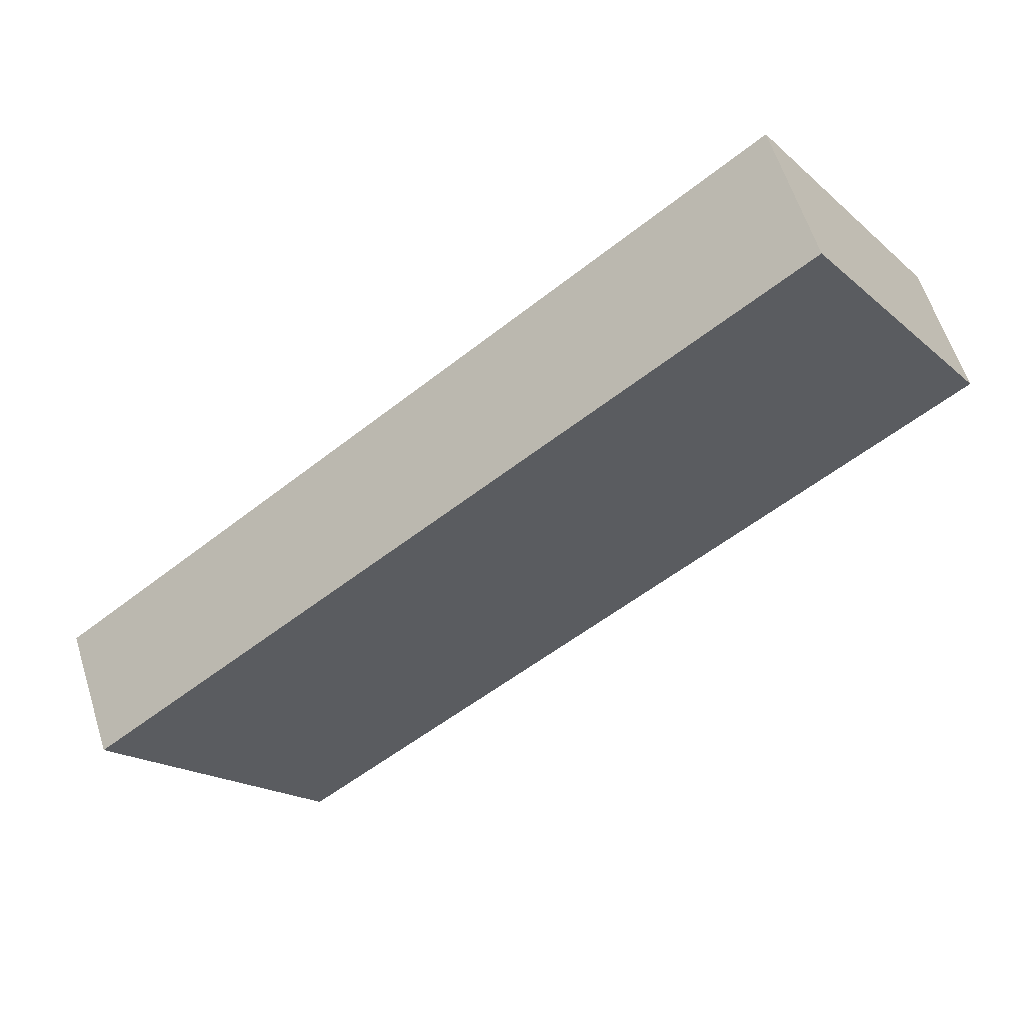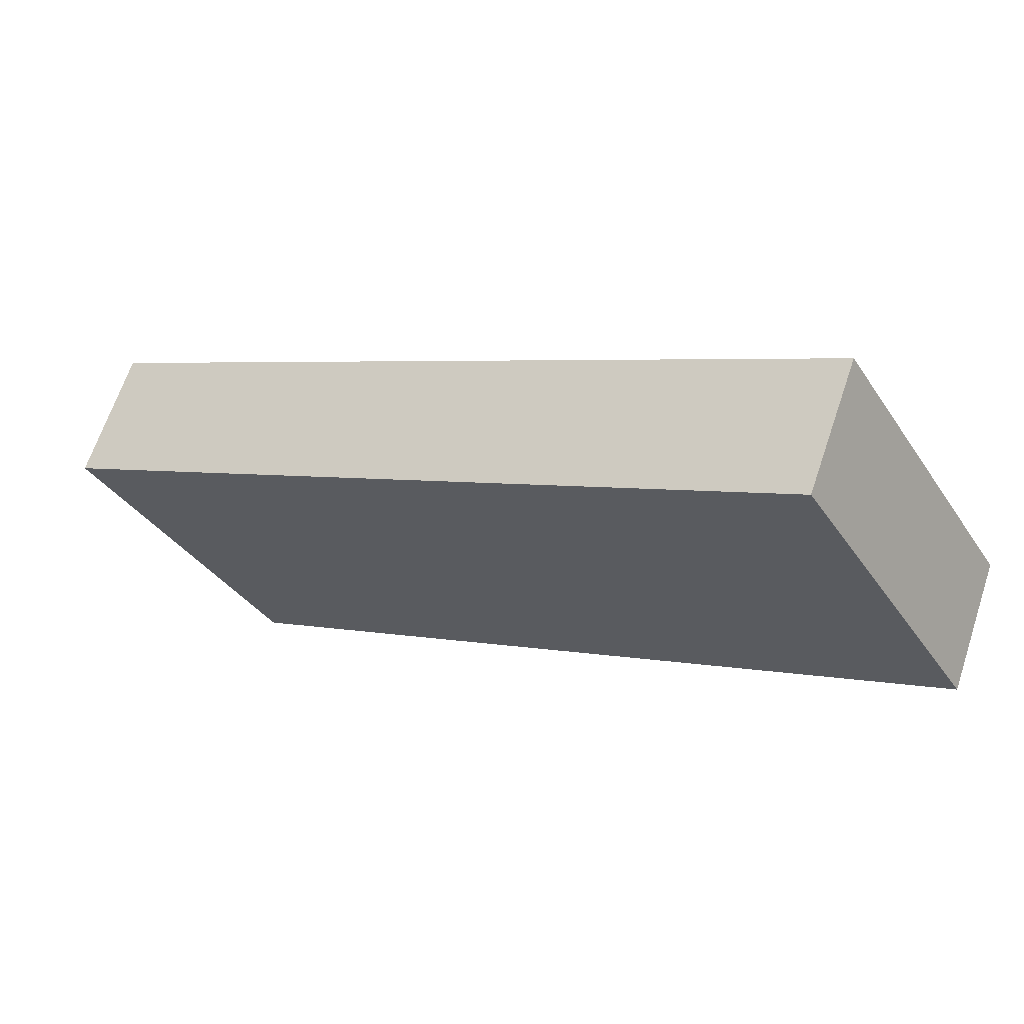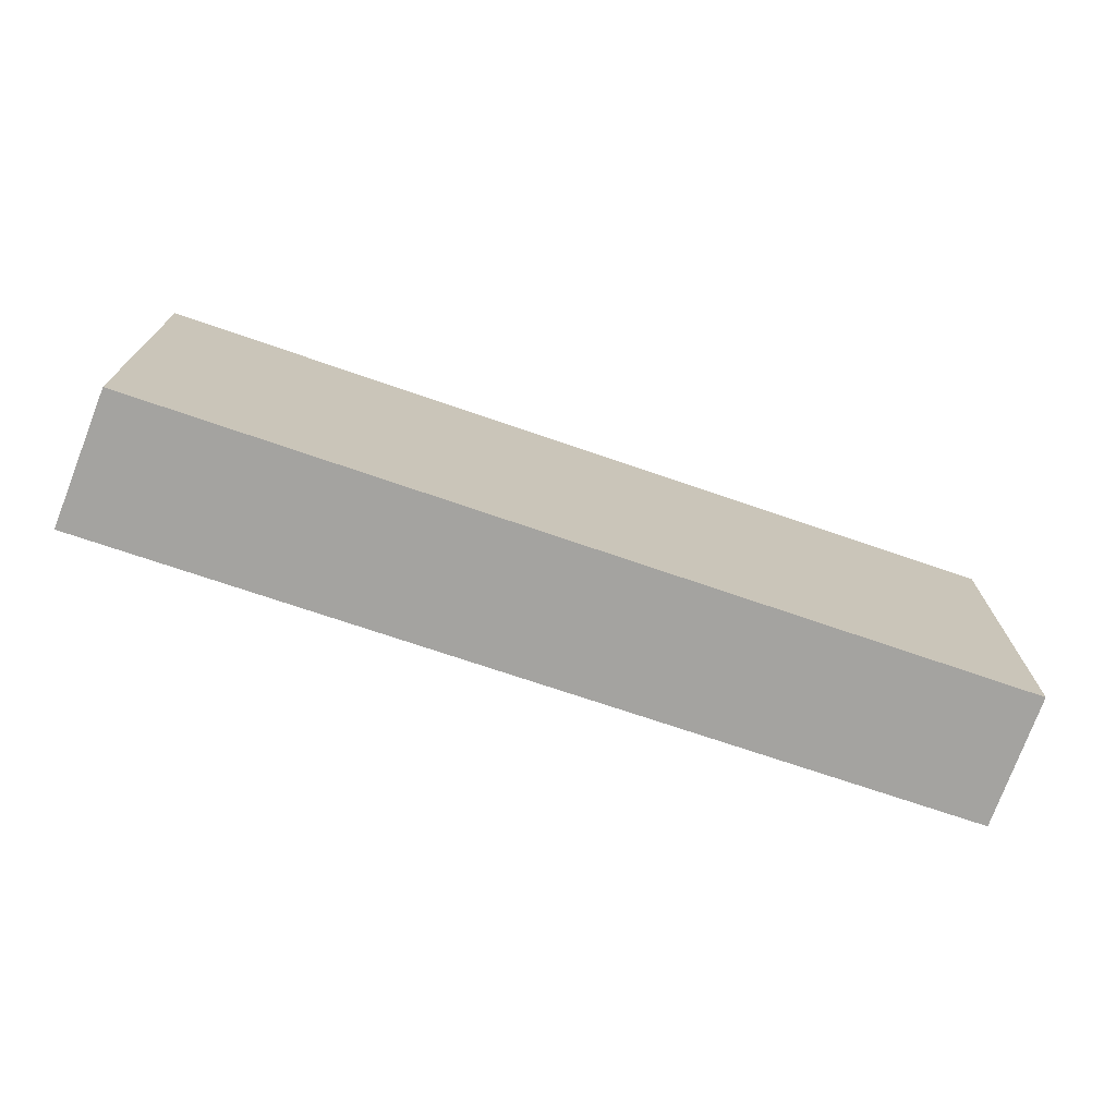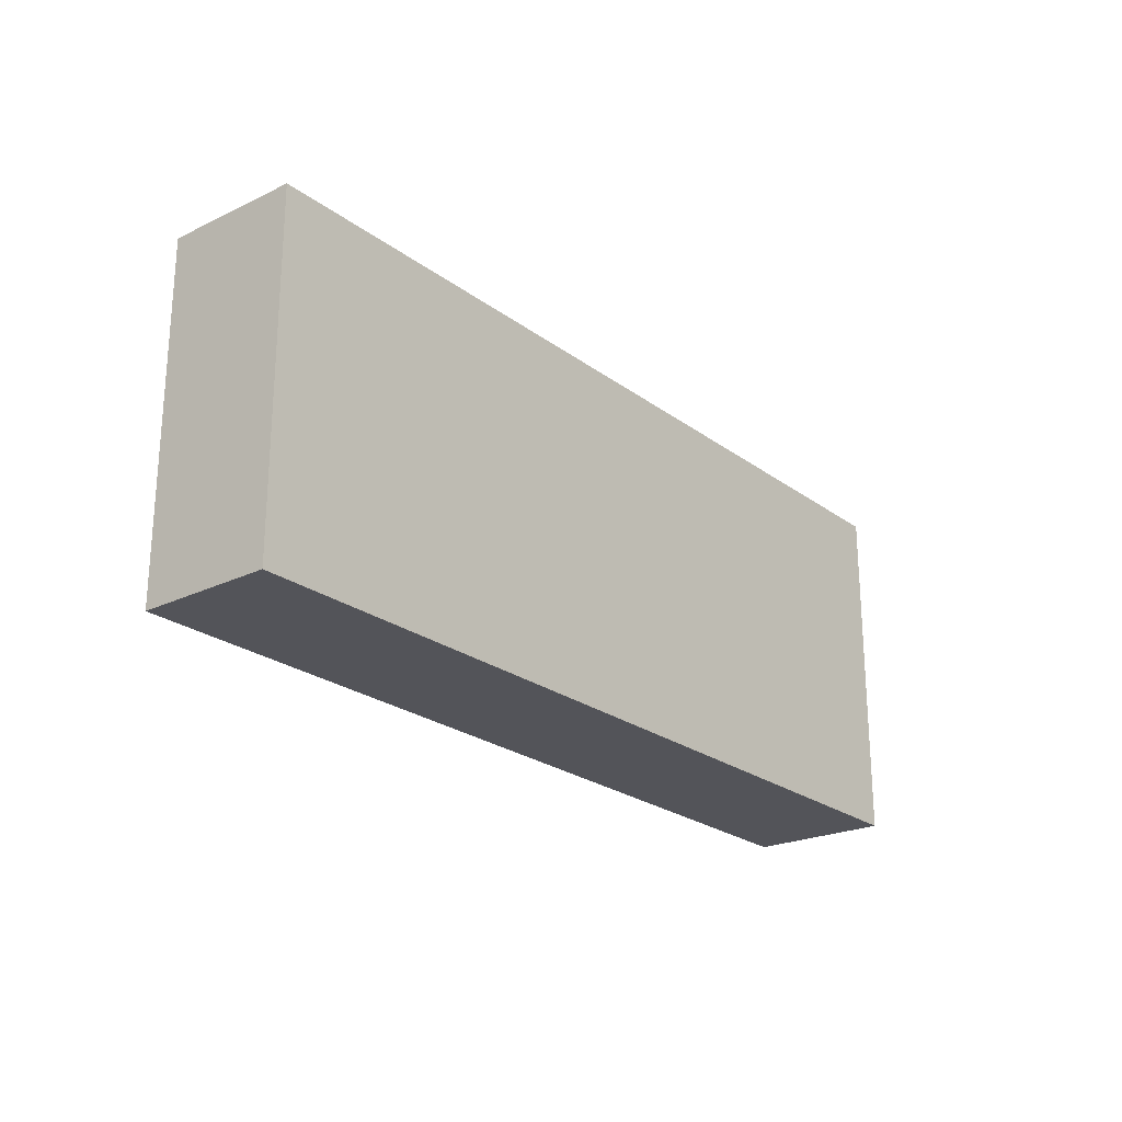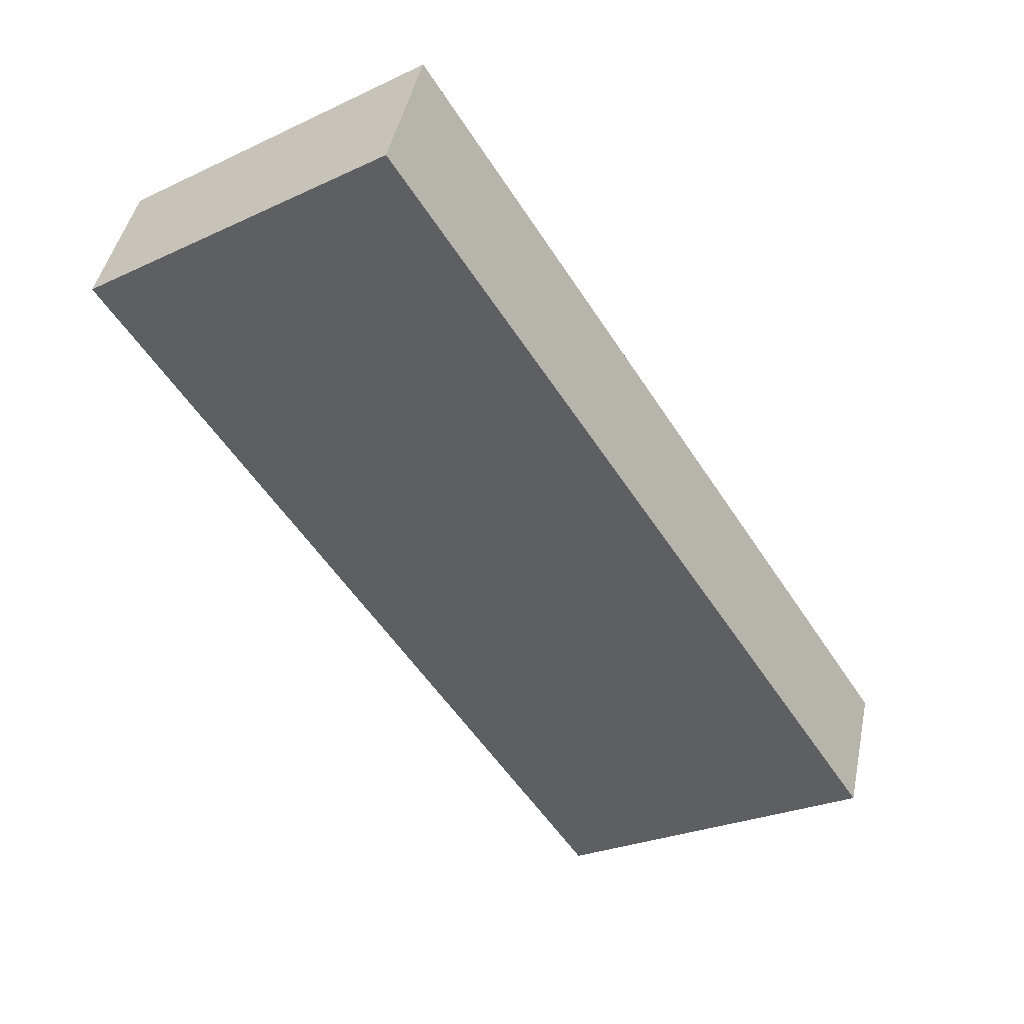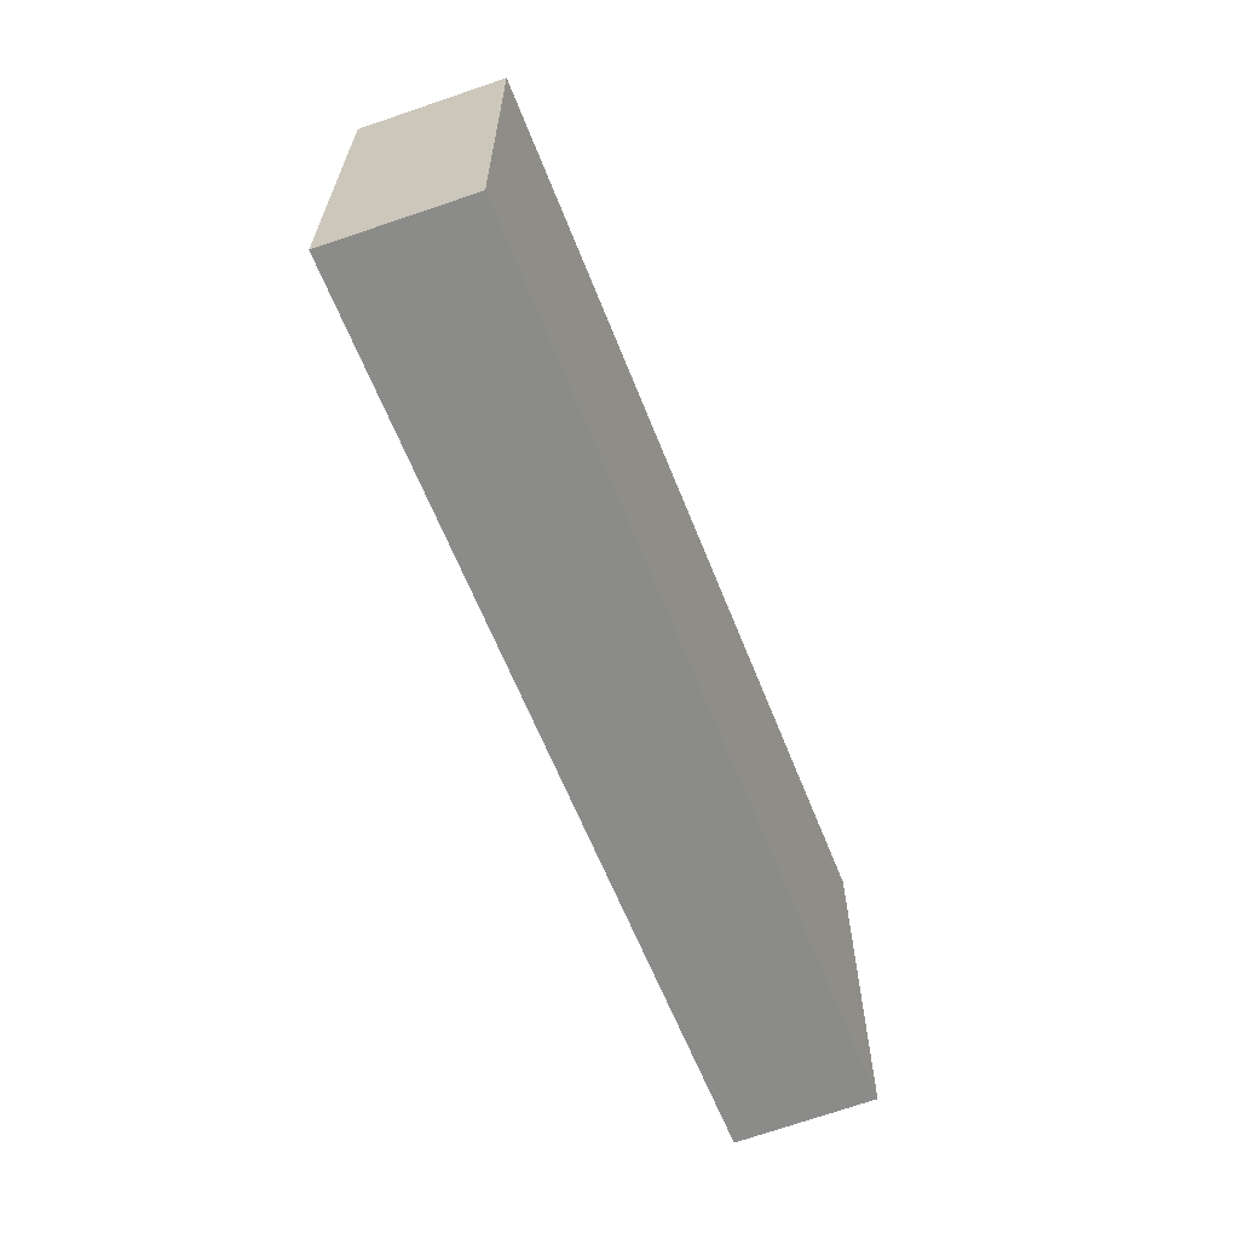
<metadata>
{"format":"obj","ext":"obj","renderer":"f3d","projection":"perspective","resolution":1024,"background":"white","views":[{"elev":-18.6,"azim":33.2,"up":"+Z"},{"elev":-36.4,"azim":-150.2,"up":"+Z"},{"elev":-72.9,"azim":138.4,"up":"+Y"},{"elev":-23.8,"azim":-73.4,"up":"+Y"},{"elev":-27.3,"azim":125.3,"up":"+Z"},{"elev":-63.7,"azim":89.0,"up":"+Y"}]}
</metadata>
<code>
v  7.709 3.132 1.915
v  0 3.132 1.918e-16
v  7.29 3.132 3.072
v  0.454 3.132 -1.113
v  0 0 0
v  7.29 -1.881e-16 3.072
v  7.709 -1.173e-16 1.915
v  0.454 6.815e-17 -1.113
g defaultobject
f 1 2 3
f 2 1 4
f 5 3 2
f 3 5 6
f 6 1 3
f 1 6 7
f 7 4 1
f 4 7 8
f 8 2 4
f 2 8 5
f 5 7 6
f 7 5 8

</code>
